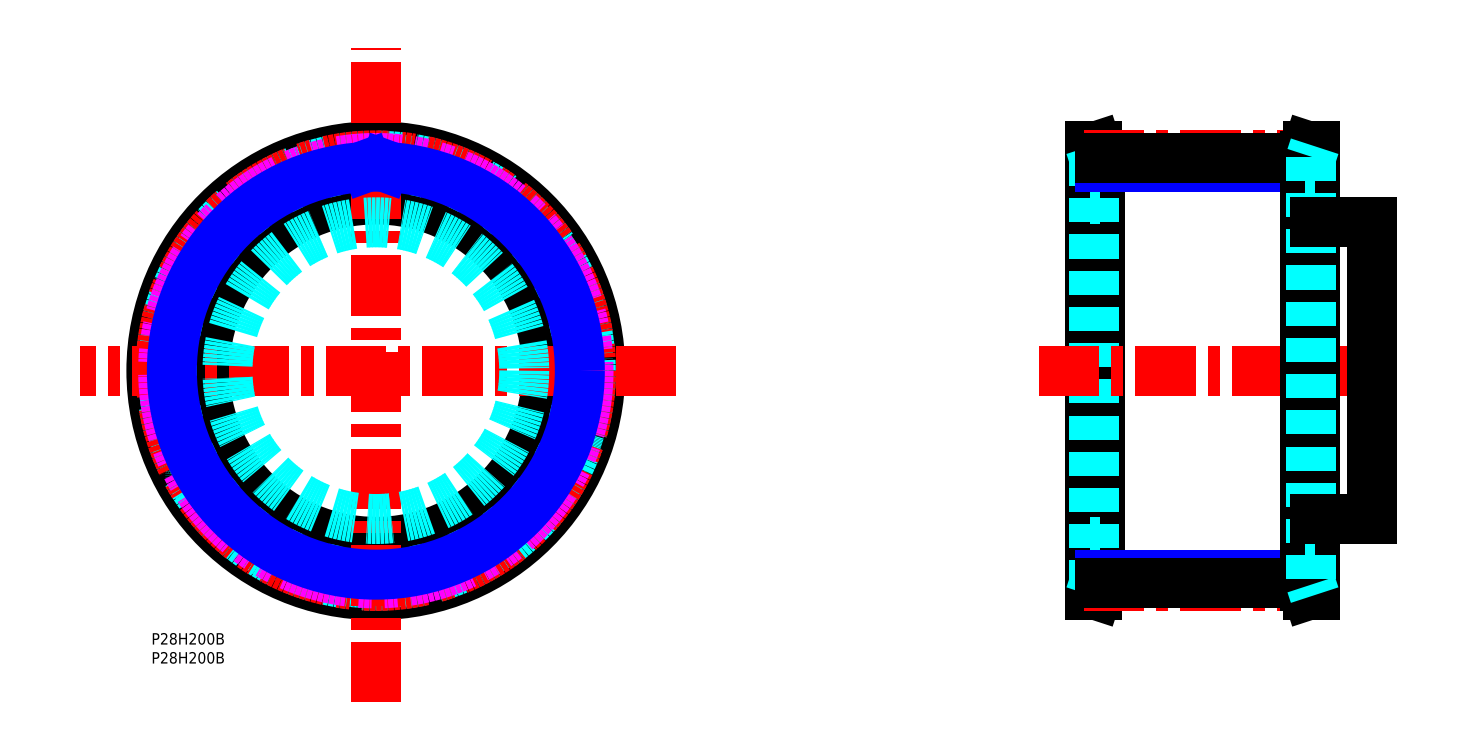
<metadata>
{"format":"dxf","ext":"dxf","renderer":"ezdxf+matplotlib","layout":"modelspace","background":"white","min_lineweight":24,"dpi":150}
</metadata>
<code>
0
SECTION
2
ENTITIES
0
TEXT
8
MSM_PART_NUMBER
10
0
20
-3.004
30
0
40
3
1
P28H200B
0
TEXT
8
MSM_PART_NUMBER
10
2e-16
20
-7.991
30
0
40
3
1
P28H200B
0
LINE
8
MSM_CONTINUOUS
10
246.8
20
10
30
0
11
248.5
21
10
31
0
0
LINE
8
MSM_CONTINUOUS
10
248.5
20
128
30
0
11
246.8
21
128
31
0
0
LINE
8
MSM_CONTINUOUS
10
248.5
20
10
30
0
11
249.3
21
12.5
31
0
0
LINE
8
MSM_CONTINUOUS
10
249.3
20
125.5
30
0
11
248.5
21
128
31
0
0
LINE
8
MSM_CONTINUOUS
10
248.5
20
10
30
0
11
248.5
21
128
31
0
0
LINE
8
MSM_CONTINUOUS
10
246.8
20
10
30
0
11
246.8
21
128
31
0
0
LINE
8
MSM_CONTINUOUS
10
249.3
20
12.5
30
0
11
249.3
21
125.5
31
0
0
LINE
8
MSM_DASHED
10
247.7
20
12.75
30
0
11
247.7
21
125.2
31
0
0
LINE
8
MSM_DASHED
10
246.8
20
10
30
0
11
247.7
21
12.75
31
0
0
LINE
8
MSM_DASHED
10
247.7
20
125.2
30
0
11
246.8
21
128
31
0
0
LINE
8
MSM_DASHED
10
246.8
20
24
30
0
11
249.3
21
24
31
0
0
LINE
8
MSM_DASHED
10
249.3
20
114
30
0
11
246.8
21
114
31
0
0
LINE
8
MSM_NARROW
10
303.3
20
122.6
30
0
11
249.3
21
122.6
31
0
0
CIRCLE
8
MSM_CONTINUOUS
10
59
20
69
30
0
40
59
0
CIRCLE
8
MSM_CONTINUOUS
10
59
20
69
30
0
40
56.25
0
CIRCLE
8
MSM_CONTINUOUS
10
59
20
69
30
0
40
45
0
CIRCLE
8
MSM_DASHED
10
59
20
69
30
0
40
56.5
0
ARC
8
MSM_DASHED
10
59
20
69
30
0
40
55.91
50
68.02
51
73.4
0
ARC
8
MSM_DASHED
10
79.62
20
120.1
30
0
40
0.8
50
354.3
51
68.02
0
LINE
8
MSM_DASHED
10
80.3
20
118.8
30
0
11
80.42
21
120
31
0
0
ARC
8
MSM_DASHED
10
81.09
20
118.7
30
0
40
0.8
50
174.3
51
246
0
ARC
8
MSM_DASHED
10
59
20
69
30
0
40
53.62
50
62.52
51
66.05
0
ARC
8
MSM_DASHED
10
84.11
20
117.3
30
0
40
0.8
50
242.5
51
314.3
0
LINE
8
MSM_DASHED
10
85.54
20
117.6
30
0
11
84.67
21
116.7
31
0
0
ARC
8
MSM_DASHED
10
86.1
20
117
30
0
40
0.8
50
60.55
51
134.3
0
ARC
8
MSM_DASHED
10
59
20
69
30
0
40
55.91
50
55.17
51
60.55
0
ARC
8
MSM_DASHED
10
90.48
20
114.2
30
0
40
0.8
50
341.4
51
55.17
0
LINE
8
MSM_DASHED
10
90.85
20
112.8
30
0
11
91.24
21
114
31
0
0
ARC
8
MSM_DASHED
10
91.61
20
112.6
30
0
40
0.8
50
161.4
51
233.2
0
ARC
8
MSM_DASHED
10
59
20
69
30
0
40
53.62
50
49.67
51
53.19
0
ARC
8
MSM_DASHED
10
94.22
20
110.5
30
0
40
0.8
50
229.7
51
301.4
0
LINE
8
MSM_DASHED
10
95.68
20
110.4
30
0
11
94.64
21
109.8
31
0
0
ARC
8
MSM_DASHED
10
96.1
20
109.8
30
0
40
0.8
50
47.69
51
121.4
0
ARC
8
MSM_DASHED
10
59
20
69
30
0
40
55.91
50
42.31
51
47.69
0
ARC
8
MSM_DASHED
10
99.76
20
106.1
30
0
40
0.8
50
328.6
51
42.31
0
LINE
8
MSM_DASHED
10
99.8
20
104.6
30
0
11
100.4
21
105.7
31
0
0
ARC
8
MSM_DASHED
10
100.5
20
104.2
30
0
40
0.8
50
148.6
51
220.3
0
ARC
8
MSM_DASHED
10
59
20
69
30
0
40
53.62
50
36.81
51
40.33
0
ARC
8
MSM_DASHED
10
102.6
20
101.6
30
0
40
0.8
50
216.8
51
288.6
0
LINE
8
MSM_DASHED
10
104
20
101.2
30
0
11
102.8
21
100.8
31
0
0
ARC
8
MSM_DASHED
10
104.2
20
100.5
30
0
40
0.8
50
34.83
51
108.6
0
ARC
8
MSM_DASHED
10
59
20
69
30
0
40
55.91
50
29.45
51
34.83
0
ARC
8
MSM_DASHED
10
107
20
96.1
30
0
40
0.8
50
315.7
51
29.45
0
LINE
8
MSM_DASHED
10
106.7
20
94.67
30
0
11
107.6
21
95.54
31
0
0
ARC
8
MSM_DASHED
10
107.3
20
94.11
30
0
40
0.8
50
135.7
51
207.5
0
ARC
8
MSM_DASHED
10
59
20
69
30
0
40
53.62
50
23.95
51
27.48
0
ARC
8
MSM_DASHED
10
108.7
20
91.09
30
0
40
0.8
50
204
51
275.7
0
LINE
8
MSM_DASHED
10
110
20
90.42
30
0
11
108.8
21
90.3
31
0
0
ARC
8
MSM_DASHED
10
110.1
20
89.62
30
0
40
0.8
50
21.98
51
95.71
0
ARC
8
MSM_DASHED
10
59
20
69
30
0
40
55.91
50
16.6
51
21.98
0
ARC
8
MSM_DASHED
10
111.8
20
84.74
30
0
40
0.8
50
302.9
51
16.6
0
LINE
8
MSM_DASHED
10
111.2
20
83.41
30
0
11
112.2
21
84.07
31
0
0
ARC
8
MSM_DASHED
10
111.7
20
82.73
30
0
40
0.8
50
122.9
51
194.6
0
ARC
8
MSM_DASHED
10
59
20
69
30
0
40
53.62
50
11.1
51
14.62
0
ARC
8
MSM_DASHED
10
112.4
20
79.47
30
0
40
0.8
50
191.1
51
262.9
0
LINE
8
MSM_DASHED
10
113.5
20
78.53
30
0
11
112.3
21
78.68
31
0
0
ARC
8
MSM_DASHED
10
113.4
20
77.73
30
0
40
0.8
50
9.119
51
82.86
0
ARC
8
MSM_DASHED
10
59
20
69
30
0
40
55.91
50
3.738
51
9.119
0
ARC
8
MSM_DASHED
10
114
20
72.59
30
0
40
0.8
50
290
51
3.738
0
LINE
8
MSM_DASHED
10
113.1
20
71.42
30
0
11
114.3
21
71.84
31
0
0
ARC
8
MSM_DASHED
10
113.4
20
70.67
30
0
40
0.8
50
110
51
181.8
0
ARC
8
MSM_DASHED
10
59
20
69
30
0
40
53.62
50
358.2
51
1.761
0
ARC
8
MSM_DASHED
10
113.4
20
67.33
30
0
40
0.8
50
178.2
51
250
0
LINE
8
MSM_DASHED
10
114.3
20
66.16
30
0
11
113.1
21
66.58
31
0
0
ARC
8
MSM_DASHED
10
114
20
65.41
30
0
40
0.8
50
356.3
51
70
0
ARC
8
MSM_DASHED
10
59
20
69
30
0
40
55.91
50
350.9
51
356.3
0
ARC
8
MSM_DASHED
10
113.4
20
60.27
30
0
40
0.8
50
277.1
51
350.9
0
LINE
8
MSM_DASHED
10
112.3
20
59.32
30
0
11
113.5
21
59.47
31
0
0
ARC
8
MSM_DASHED
10
112.4
20
58.53
30
0
40
0.8
50
97.14
51
168.9
0
ARC
8
MSM_DASHED
10
59
20
69
30
0
40
53.62
50
345.4
51
348.9
0
ARC
8
MSM_DASHED
10
111.7
20
55.27
30
0
40
0.8
50
165.4
51
237.1
0
LINE
8
MSM_DASHED
10
112.2
20
53.93
30
0
11
111.2
21
54.59
31
0
0
ARC
8
MSM_DASHED
10
111.8
20
53.26
30
0
40
0.8
50
343.4
51
57.14
0
ARC
8
MSM_DASHED
10
59
20
69
30
0
40
55.91
50
338
51
343.4
0
ARC
8
MSM_DASHED
10
110.1
20
48.38
30
0
40
0.8
50
264.3
51
338
0
LINE
8
MSM_DASHED
10
108.8
20
47.7
30
0
11
110
21
47.58
31
0
0
ARC
8
MSM_DASHED
10
108.7
20
46.91
30
0
40
0.8
50
84.29
51
156
0
ARC
8
MSM_DASHED
10
59
20
69
30
0
40
53.62
50
332.5
51
336
0
ARC
8
MSM_DASHED
10
107.3
20
43.89
30
0
40
0.8
50
152.5
51
224.3
0
LINE
8
MSM_DASHED
10
107.6
20
42.46
30
0
11
106.7
21
43.33
31
0
0
ARC
8
MSM_DASHED
10
107
20
41.9
30
0
40
0.8
50
330.5
51
44.29
0
ARC
8
MSM_DASHED
10
59
20
69
30
0
40
55.91
50
325.2
51
330.5
0
ARC
8
MSM_DASHED
10
104.2
20
37.52
30
0
40
0.8
50
251.4
51
325.2
0
LINE
8
MSM_DASHED
10
102.8
20
37.15
30
0
11
104
21
36.76
31
0
0
ARC
8
MSM_DASHED
10
102.6
20
36.39
30
0
40
0.8
50
71.43
51
143.2
0
ARC
8
MSM_DASHED
10
59
20
69
30
0
40
53.62
50
319.7
51
323.2
0
ARC
8
MSM_DASHED
10
100.5
20
33.78
30
0
40
0.8
50
139.7
51
211.4
0
LINE
8
MSM_DASHED
10
100.4
20
32.32
30
0
11
99.8
21
33.36
31
0
0
ARC
8
MSM_DASHED
10
99.76
20
31.9
30
0
40
0.8
50
317.7
51
31.43
0
ARC
8
MSM_DASHED
10
59
20
69
30
0
40
55.91
50
312.3
51
317.7
0
ARC
8
MSM_DASHED
10
96.1
20
28.24
30
0
40
0.8
50
238.6
51
312.3
0
LINE
8
MSM_DASHED
10
94.64
20
28.2
30
0
11
95.68
21
27.56
31
0
0
ARC
8
MSM_DASHED
10
94.22
20
27.52
30
0
40
0.8
50
58.57
51
130.3
0
ARC
8
MSM_DASHED
10
59
20
69
30
0
40
53.62
50
306.8
51
310.3
0
ARC
8
MSM_DASHED
10
91.61
20
25.43
30
0
40
0.8
50
126.8
51
198.6
0
LINE
8
MSM_DASHED
10
91.24
20
24.02
30
0
11
90.85
21
25.18
31
0
0
ARC
8
MSM_DASHED
10
90.48
20
23.76
30
0
40
0.8
50
304.8
51
18.57
0
ARC
8
MSM_DASHED
10
59
20
69
30
0
40
55.91
50
299.5
51
304.8
0
ARC
8
MSM_DASHED
10
86.1
20
21.01
30
0
40
0.8
50
225.7
51
299.5
0
LINE
8
MSM_DASHED
10
84.67
20
21.29
30
0
11
85.54
21
20.44
31
0
0
ARC
8
MSM_DASHED
10
84.11
20
20.72
30
0
40
0.8
50
45.71
51
117.5
0
ARC
8
MSM_DASHED
10
59
20
69
30
0
40
53.62
50
294
51
297.5
0
ARC
8
MSM_DASHED
10
81.09
20
19.27
30
0
40
0.8
50
114
51
185.7
0
LINE
8
MSM_DASHED
10
80.42
20
17.97
30
0
11
80.3
21
19.19
31
0
0
ARC
8
MSM_DASHED
10
79.62
20
17.89
30
0
40
0.8
50
292
51
5.714
0
ARC
8
MSM_DASHED
10
59
20
69
30
0
40
55.91
50
286.6
51
292
0
ARC
8
MSM_DASHED
10
74.74
20
16.19
30
0
40
0.8
50
212.9
51
286.6
0
LINE
8
MSM_DASHED
10
73.41
20
16.78
30
0
11
74.07
21
15.75
31
0
0
ARC
8
MSM_DASHED
10
72.73
20
16.34
30
0
40
0.8
50
32.86
51
104.6
0
ARC
8
MSM_DASHED
10
59
20
69
30
0
40
53.62
50
281.1
51
284.6
0
ARC
8
MSM_DASHED
10
69.47
20
15.6
30
0
40
0.8
50
101.1
51
172.9
0
LINE
8
MSM_DASHED
10
68.53
20
14.49
30
0
11
68.68
21
15.7
31
0
0
ARC
8
MSM_DASHED
10
67.73
20
14.59
30
0
40
0.8
50
279.1
51
352.9
0
ARC
8
MSM_DASHED
10
59
20
69
30
0
40
55.91
50
273.7
51
279.1
0
ARC
8
MSM_DASHED
10
62.59
20
14.01
30
0
40
0.8
50
200
51
273.7
0
LINE
8
MSM_DASHED
10
61.42
20
14.88
30
0
11
61.84
21
13.73
31
0
0
ARC
8
MSM_DASHED
10
60.67
20
14.61
30
0
40
0.8
50
20
51
91.76
0
ARC
8
MSM_DASHED
10
59
20
69
30
0
40
53.62
50
268.2
51
271.8
0
ARC
8
MSM_DASHED
10
57.33
20
14.61
30
0
40
0.8
50
88.24
51
160
0
LINE
8
MSM_DASHED
10
56.16
20
13.73
30
0
11
56.58
21
14.88
31
0
0
ARC
8
MSM_DASHED
10
55.41
20
14.01
30
0
40
0.8
50
266.3
51
340
0
ARC
8
MSM_DASHED
10
59
20
69
30
0
40
55.91
50
260.9
51
266.3
0
ARC
8
MSM_DASHED
10
50.27
20
14.59
30
0
40
0.8
50
187.1
51
260.9
0
LINE
8
MSM_DASHED
10
49.32
20
15.7
30
0
11
49.47
21
14.49
31
0
0
ARC
8
MSM_DASHED
10
48.53
20
15.6
30
0
40
0.8
50
7.143
51
78.9
0
ARC
8
MSM_DASHED
10
59
20
69
30
0
40
53.62
50
255.4
51
258.9
0
ARC
8
MSM_DASHED
10
45.27
20
16.34
30
0
40
0.8
50
75.38
51
147.1
0
LINE
8
MSM_DASHED
10
43.93
20
15.75
30
0
11
44.59
21
16.78
31
0
0
ARC
8
MSM_DASHED
10
43.26
20
16.19
30
0
40
0.8
50
253.4
51
327.1
0
ARC
8
MSM_DASHED
10
59
20
69
30
0
40
55.91
50
248
51
253.4
0
ARC
8
MSM_DASHED
10
38.38
20
17.89
30
0
40
0.8
50
174.3
51
248
0
LINE
8
MSM_DASHED
10
37.7
20
19.19
30
0
11
37.58
21
17.97
31
0
0
ARC
8
MSM_DASHED
10
36.91
20
19.27
30
0
40
0.8
50
354.3
51
66.05
0
ARC
8
MSM_DASHED
10
59
20
69
30
0
40
53.62
50
242.5
51
246
0
ARC
8
MSM_DASHED
10
33.89
20
20.72
30
0
40
0.8
50
62.52
51
134.3
0
LINE
8
MSM_DASHED
10
32.46
20
20.44
30
0
11
33.33
21
21.29
31
0
0
ARC
8
MSM_DASHED
10
31.9
20
21.01
30
0
40
0.8
50
240.5
51
314.3
0
ARC
8
MSM_DASHED
10
59
20
69
30
0
40
55.91
50
235.2
51
240.5
0
ARC
8
MSM_DASHED
10
27.52
20
23.76
30
0
40
0.8
50
161.4
51
235.2
0
LINE
8
MSM_DASHED
10
27.15
20
25.18
30
0
11
26.76
21
24.02
31
0
0
ARC
8
MSM_DASHED
10
26.39
20
25.43
30
0
40
0.8
50
341.4
51
53.19
0
ARC
8
MSM_DASHED
10
59
20
69
30
0
40
53.62
50
229.7
51
233.2
0
ARC
8
MSM_DASHED
10
23.78
20
27.52
30
0
40
0.8
50
49.67
51
121.4
0
LINE
8
MSM_DASHED
10
22.32
20
27.56
30
0
11
23.36
21
28.2
31
0
0
ARC
8
MSM_DASHED
10
21.9
20
28.24
30
0
40
0.8
50
227.7
51
301.4
0
ARC
8
MSM_DASHED
10
59
20
69
30
0
40
55.91
50
222.3
51
227.7
0
ARC
8
MSM_DASHED
10
18.24
20
31.9
30
0
40
0.8
50
148.6
51
222.3
0
LINE
8
MSM_DASHED
10
18.2
20
33.36
30
0
11
17.56
21
32.32
31
0
0
ARC
8
MSM_DASHED
10
17.52
20
33.78
30
0
40
0.8
50
328.6
51
40.33
0
ARC
8
MSM_DASHED
10
59
20
69
30
0
40
53.62
50
216.8
51
220.3
0
ARC
8
MSM_DASHED
10
15.43
20
36.39
30
0
40
0.8
50
36.81
51
108.6
0
LINE
8
MSM_DASHED
10
14.02
20
36.76
30
0
11
15.18
21
37.15
31
0
0
ARC
8
MSM_DASHED
10
13.76
20
37.52
30
0
40
0.8
50
214.8
51
288.6
0
ARC
8
MSM_DASHED
10
59
20
69
30
0
40
55.91
50
209.5
51
214.8
0
ARC
8
MSM_DASHED
10
11.01
20
41.9
30
0
40
0.8
50
135.7
51
209.5
0
LINE
8
MSM_DASHED
10
11.29
20
43.33
30
0
11
10.44
21
42.46
31
0
0
ARC
8
MSM_DASHED
10
10.72
20
43.89
30
0
40
0.8
50
315.7
51
27.48
0
ARC
8
MSM_DASHED
10
59
20
69
30
0
40
53.62
50
204
51
207.5
0
ARC
8
MSM_DASHED
10
9.267
20
46.91
30
0
40
0.8
50
23.95
51
95.71
0
LINE
8
MSM_DASHED
10
7.974
20
47.58
30
0
11
9.187
21
47.7
31
0
0
ARC
8
MSM_DASHED
10
7.894
20
48.38
30
0
40
0.8
50
202
51
275.7
0
ARC
8
MSM_DASHED
10
59
20
69
30
0
40
55.91
50
196.6
51
202
0
ARC
8
MSM_DASHED
10
6.185
20
53.26
30
0
40
0.8
50
122.9
51
196.6
0
LINE
8
MSM_DASHED
10
6.776
20
54.59
30
0
11
5.751
21
53.93
31
0
0
ARC
8
MSM_DASHED
10
6.342
20
55.27
30
0
40
0.8
50
302.9
51
14.62
0
ARC
8
MSM_DASHED
10
59
20
69
30
0
40
53.62
50
191.1
51
194.6
0
ARC
8
MSM_DASHED
10
5.597
20
58.53
30
0
40
0.8
50
11.1
51
82.86
0
LINE
8
MSM_DASHED
10
4.487
20
59.47
30
0
11
5.697
21
59.32
31
0
0
ARC
8
MSM_DASHED
10
4.587
20
60.27
30
0
40
0.8
50
189.1
51
262.9
0
ARC
8
MSM_DASHED
10
59
20
69
30
0
40
55.91
50
183.7
51
189.1
0
ARC
8
MSM_DASHED
10
4.007
20
65.41
30
0
40
0.8
50
110
51
183.7
0
LINE
8
MSM_DASHED
10
4.879
20
66.58
30
0
11
3.734
21
66.16
31
0
0
ARC
8
MSM_DASHED
10
4.606
20
67.33
30
0
40
0.8
50
290
51
1.761
0
ARC
8
MSM_DASHED
10
59
20
69
30
0
40
53.62
50
178.2
51
181.8
0
ARC
8
MSM_DASHED
10
4.606
20
70.67
30
0
40
0.8
50
358.2
51
70
0
LINE
8
MSM_DASHED
10
3.734
20
71.84
30
0
11
4.879
21
71.42
31
0
0
ARC
8
MSM_DASHED
10
4.007
20
72.59
30
0
40
0.8
50
176.3
51
250
0
ARC
8
MSM_DASHED
10
59
20
69
30
0
40
55.91
50
170.9
51
176.3
0
ARC
8
MSM_DASHED
10
4.587
20
77.73
30
0
40
0.8
50
97.14
51
170.9
0
LINE
8
MSM_DASHED
10
5.697
20
78.68
30
0
11
4.487
21
78.53
31
0
0
ARC
8
MSM_DASHED
10
5.597
20
79.47
30
0
40
0.8
50
277.1
51
348.9
0
ARC
8
MSM_DASHED
10
59
20
69
30
0
40
53.62
50
165.4
51
168.9
0
ARC
8
MSM_DASHED
10
6.342
20
82.73
30
0
40
0.8
50
345.4
51
57.14
0
LINE
8
MSM_DASHED
10
5.751
20
84.07
30
0
11
6.776
21
83.41
31
0
0
ARC
8
MSM_DASHED
10
6.185
20
84.74
30
0
40
0.8
50
163.4
51
237.1
0
ARC
8
MSM_DASHED
10
59
20
69
30
0
40
55.91
50
158
51
163.4
0
ARC
8
MSM_DASHED
10
7.894
20
89.62
30
0
40
0.8
50
84.29
51
158
0
LINE
8
MSM_DASHED
10
9.187
20
90.3
30
0
11
7.974
21
90.42
31
0
0
ARC
8
MSM_DASHED
10
9.267
20
91.09
30
0
40
0.8
50
264.3
51
336
0
ARC
8
MSM_DASHED
10
59
20
69
30
0
40
53.62
50
152.5
51
156
0
ARC
8
MSM_DASHED
10
10.72
20
94.11
30
0
40
0.8
50
332.5
51
44.29
0
LINE
8
MSM_DASHED
10
10.44
20
95.54
30
0
11
11.29
21
94.67
31
0
0
ARC
8
MSM_DASHED
10
11.01
20
96.1
30
0
40
0.8
50
150.5
51
224.3
0
ARC
8
MSM_DASHED
10
59
20
69
30
0
40
55.91
50
145.2
51
150.5
0
ARC
8
MSM_DASHED
10
13.76
20
100.5
30
0
40
0.8
50
71.43
51
145.2
0
LINE
8
MSM_DASHED
10
15.18
20
100.8
30
0
11
14.02
21
101.2
31
0
0
ARC
8
MSM_DASHED
10
15.43
20
101.6
30
0
40
0.8
50
251.4
51
323.2
0
ARC
8
MSM_DASHED
10
59
20
69
30
0
40
53.62
50
139.7
51
143.2
0
ARC
8
MSM_DASHED
10
17.52
20
104.2
30
0
40
0.8
50
319.7
51
31.43
0
LINE
8
MSM_DASHED
10
17.56
20
105.7
30
0
11
18.2
21
104.6
31
0
0
ARC
8
MSM_DASHED
10
18.24
20
106.1
30
0
40
0.8
50
137.7
51
211.4
0
ARC
8
MSM_DASHED
10
59
20
69
30
0
40
55.91
50
132.3
51
137.7
0
ARC
8
MSM_DASHED
10
21.9
20
109.8
30
0
40
0.8
50
58.57
51
132.3
0
LINE
8
MSM_DASHED
10
23.36
20
109.8
30
0
11
22.32
21
110.4
31
0
0
ARC
8
MSM_DASHED
10
23.78
20
110.5
30
0
40
0.8
50
238.6
51
310.3
0
ARC
8
MSM_DASHED
10
59
20
69
30
0
40
53.62
50
126.8
51
130.3
0
ARC
8
MSM_DASHED
10
26.39
20
112.6
30
0
40
0.8
50
306.8
51
18.57
0
LINE
8
MSM_DASHED
10
26.76
20
114
30
0
11
27.15
21
112.8
31
0
0
ARC
8
MSM_DASHED
10
27.52
20
114.2
30
0
40
0.8
50
124.8
51
198.6
0
ARC
8
MSM_DASHED
10
59
20
69
30
0
40
55.91
50
119.5
51
124.8
0
ARC
8
MSM_DASHED
10
31.9
20
117
30
0
40
0.8
50
45.71
51
119.5
0
LINE
8
MSM_DASHED
10
33.33
20
116.7
30
0
11
32.46
21
117.6
31
0
0
ARC
8
MSM_DASHED
10
33.89
20
117.3
30
0
40
0.8
50
225.7
51
297.5
0
ARC
8
MSM_DASHED
10
59
20
69
30
0
40
53.62
50
114
51
117.5
0
ARC
8
MSM_DASHED
10
36.91
20
118.7
30
0
40
0.8
50
294
51
5.714
0
LINE
8
MSM_DASHED
10
37.58
20
120
30
0
11
37.7
21
118.8
31
0
0
ARC
8
MSM_DASHED
10
38.38
20
120.1
30
0
40
0.8
50
112
51
185.7
0
ARC
8
MSM_DASHED
10
59
20
69
30
0
40
55.91
50
106.6
51
112
0
ARC
8
MSM_DASHED
10
43.26
20
121.8
30
0
40
0.8
50
32.86
51
106.6
0
LINE
8
MSM_DASHED
10
44.59
20
121.2
30
0
11
43.93
21
122.2
31
0
0
ARC
8
MSM_DASHED
10
45.27
20
121.7
30
0
40
0.8
50
212.9
51
284.6
0
ARC
8
MSM_DASHED
10
59
20
69
30
0
40
53.62
50
101.1
51
104.6
0
ARC
8
MSM_DASHED
10
48.53
20
122.4
30
0
40
0.8
50
281.1
51
352.9
0
LINE
8
MSM_DASHED
10
49.47
20
123.5
30
0
11
49.32
21
122.3
31
0
0
ARC
8
MSM_DASHED
10
50.27
20
123.4
30
0
40
0.8
50
99.12
51
172.9
0
ARC
8
MSM_DASHED
10
59
20
69
30
0
40
55.91
50
93.74
51
99.12
0
ARC
8
MSM_DASHED
10
55.41
20
124
30
0
40
0.8
50
20
51
93.74
0
LINE
8
MSM_DASHED
10
56.58
20
123.1
30
0
11
56.16
21
124.3
31
0
0
ARC
8
MSM_DASHED
10
57.33
20
123.4
30
0
40
0.8
50
200
51
271.8
0
ARC
8
MSM_DASHED
10
59
20
69
30
0
40
53.62
50
88.24
51
91.76
0
ARC
8
MSM_DASHED
10
60.67
20
123.4
30
0
40
0.8
50
268.2
51
340
0
LINE
8
MSM_DASHED
10
61.84
20
124.3
30
0
11
61.42
21
123.1
31
0
0
ARC
8
MSM_DASHED
10
62.59
20
124
30
0
40
0.8
50
86.26
51
160
0
ARC
8
MSM_DASHED
10
59
20
69
30
0
40
55.91
50
80.88
51
86.26
0
ARC
8
MSM_DASHED
10
67.73
20
123.4
30
0
40
0.8
50
7.143
51
80.88
0
LINE
8
MSM_DASHED
10
68.68
20
122.3
30
0
11
68.53
21
123.5
31
0
0
ARC
8
MSM_DASHED
10
69.47
20
122.4
30
0
40
0.8
50
187.1
51
258.9
0
ARC
8
MSM_DASHED
10
59
20
69
30
0
40
53.62
50
75.38
51
78.9
0
ARC
8
MSM_DASHED
10
72.73
20
121.7
30
0
40
0.8
50
255.4
51
327.1
0
LINE
8
MSM_DASHED
10
74.07
20
122.2
30
0
11
73.41
21
121.2
31
0
0
ARC
8
MSM_DASHED
10
74.74
20
121.8
30
0
40
0.8
50
73.4
51
147.1
0
LINE
8
MSM_CENTER
10
59
20
-18.17
30
0
11
59
21
153.9
31
0
0
CIRCLE
8
MSM_CENTER
10
59
20
69
30
0
40
56.59
0
LINE
8
MSM_CENTER
10
137.9
20
69
30
0
11
-18.65
21
69
31
0
0
CIRCLE
8
MSM_IMAGINARY
10
59
20
69
30
0
40
55.91
0
CIRCLE
8
MSM_NARROW
10
59
20
69
30
0
40
53.62
0
LINE
8
MSM_NARROW
10
56.58
20
123.1
30
0
11
56.77
21
122.6
31
0
0
LINE
8
MSM_NARROW
10
61.42
20
123.1
30
0
11
61.23
21
122.6
31
0
0
LINE
8
MSM_CENTER
10
325.4
20
69
30
0
11
231.8
21
69
31
0
0
LINE
8
MSM_NARROW
10
303.3
20
15.38
30
0
11
249.3
21
15.38
31
0
0
LINE
8
MSM_CENTER
10
245.1
20
125.6
30
0
11
311.6
21
125.6
31
0
0
LINE
8
MSM_CENTER
10
245.1
20
12.41
30
0
11
313
21
12.41
31
0
0
LINE
8
MSM_CONTINUOUS
10
249.3
20
124.9
30
0
11
303.3
21
124.9
31
0
0
LINE
8
MSM_CONTINUOUS
10
249.3
20
13.09
30
0
11
303.3
21
13.09
31
0
0
LINE
8
MSM_CONTINUOUS
10
305.8
20
128
30
0
11
304.1
21
128
31
0
0
LINE
8
MSM_CONTINUOUS
10
304.1
20
10
30
0
11
305.8
21
10
31
0
0
LINE
8
MSM_CONTINUOUS
10
304.1
20
128
30
0
11
303.3
21
125.5
31
0
0
LINE
8
MSM_CONTINUOUS
10
303.3
20
12.5
30
0
11
304.1
21
10
31
0
0
LINE
8
MSM_CONTINUOUS
10
304.1
20
128
30
0
11
304.1
21
10
31
0
0
LINE
8
MSM_CONTINUOUS
10
305.8
20
128
30
0
11
305.8
21
10
31
0
0
LINE
8
MSM_CONTINUOUS
10
303.3
20
125.5
30
0
11
303.3
21
12.5
31
0
0
LINE
8
MSM_DASHED
10
304.9
20
125.2
30
0
11
304.9
21
12.75
31
0
0
LINE
8
MSM_DASHED
10
305.8
20
128
30
0
11
304.9
21
125.2
31
0
0
LINE
8
MSM_DASHED
10
304.9
20
12.75
30
0
11
305.8
21
10
31
0
0
LINE
8
MSM_DASHED
10
303.3
20
24
30
0
11
305.8
21
24
31
0
0
LINE
8
MSM_DASHED
10
305.8
20
114
30
0
11
303.3
21
114
31
0
0
LINE
8
MSM_CONTINUOUS
10
305.8
20
30
30
0
11
320.8
21
30
31
0
0
LINE
8
MSM_CONTINUOUS
10
320.8
20
108
30
0
11
305.8
21
108
31
0
0
LINE
8
MSM_CONTINUOUS
10
320.8
20
30
30
0
11
320.8
21
108
31
0
0
CIRCLE
8
MSM_DASHED
10
59
20
69
30
0
40
39
0
VIEWPORT
8
0
10
143.4
20
100.4
30
0
40
429.7
41
223
68
     1
69
     1
0
VIEWPORT
8
MSM_DIMENSION
10
143.4
20
99.96
30
0
40
229.5
41
159.9
68
     2
69
     2
0
ENDSEC
0
EOF

</code>
